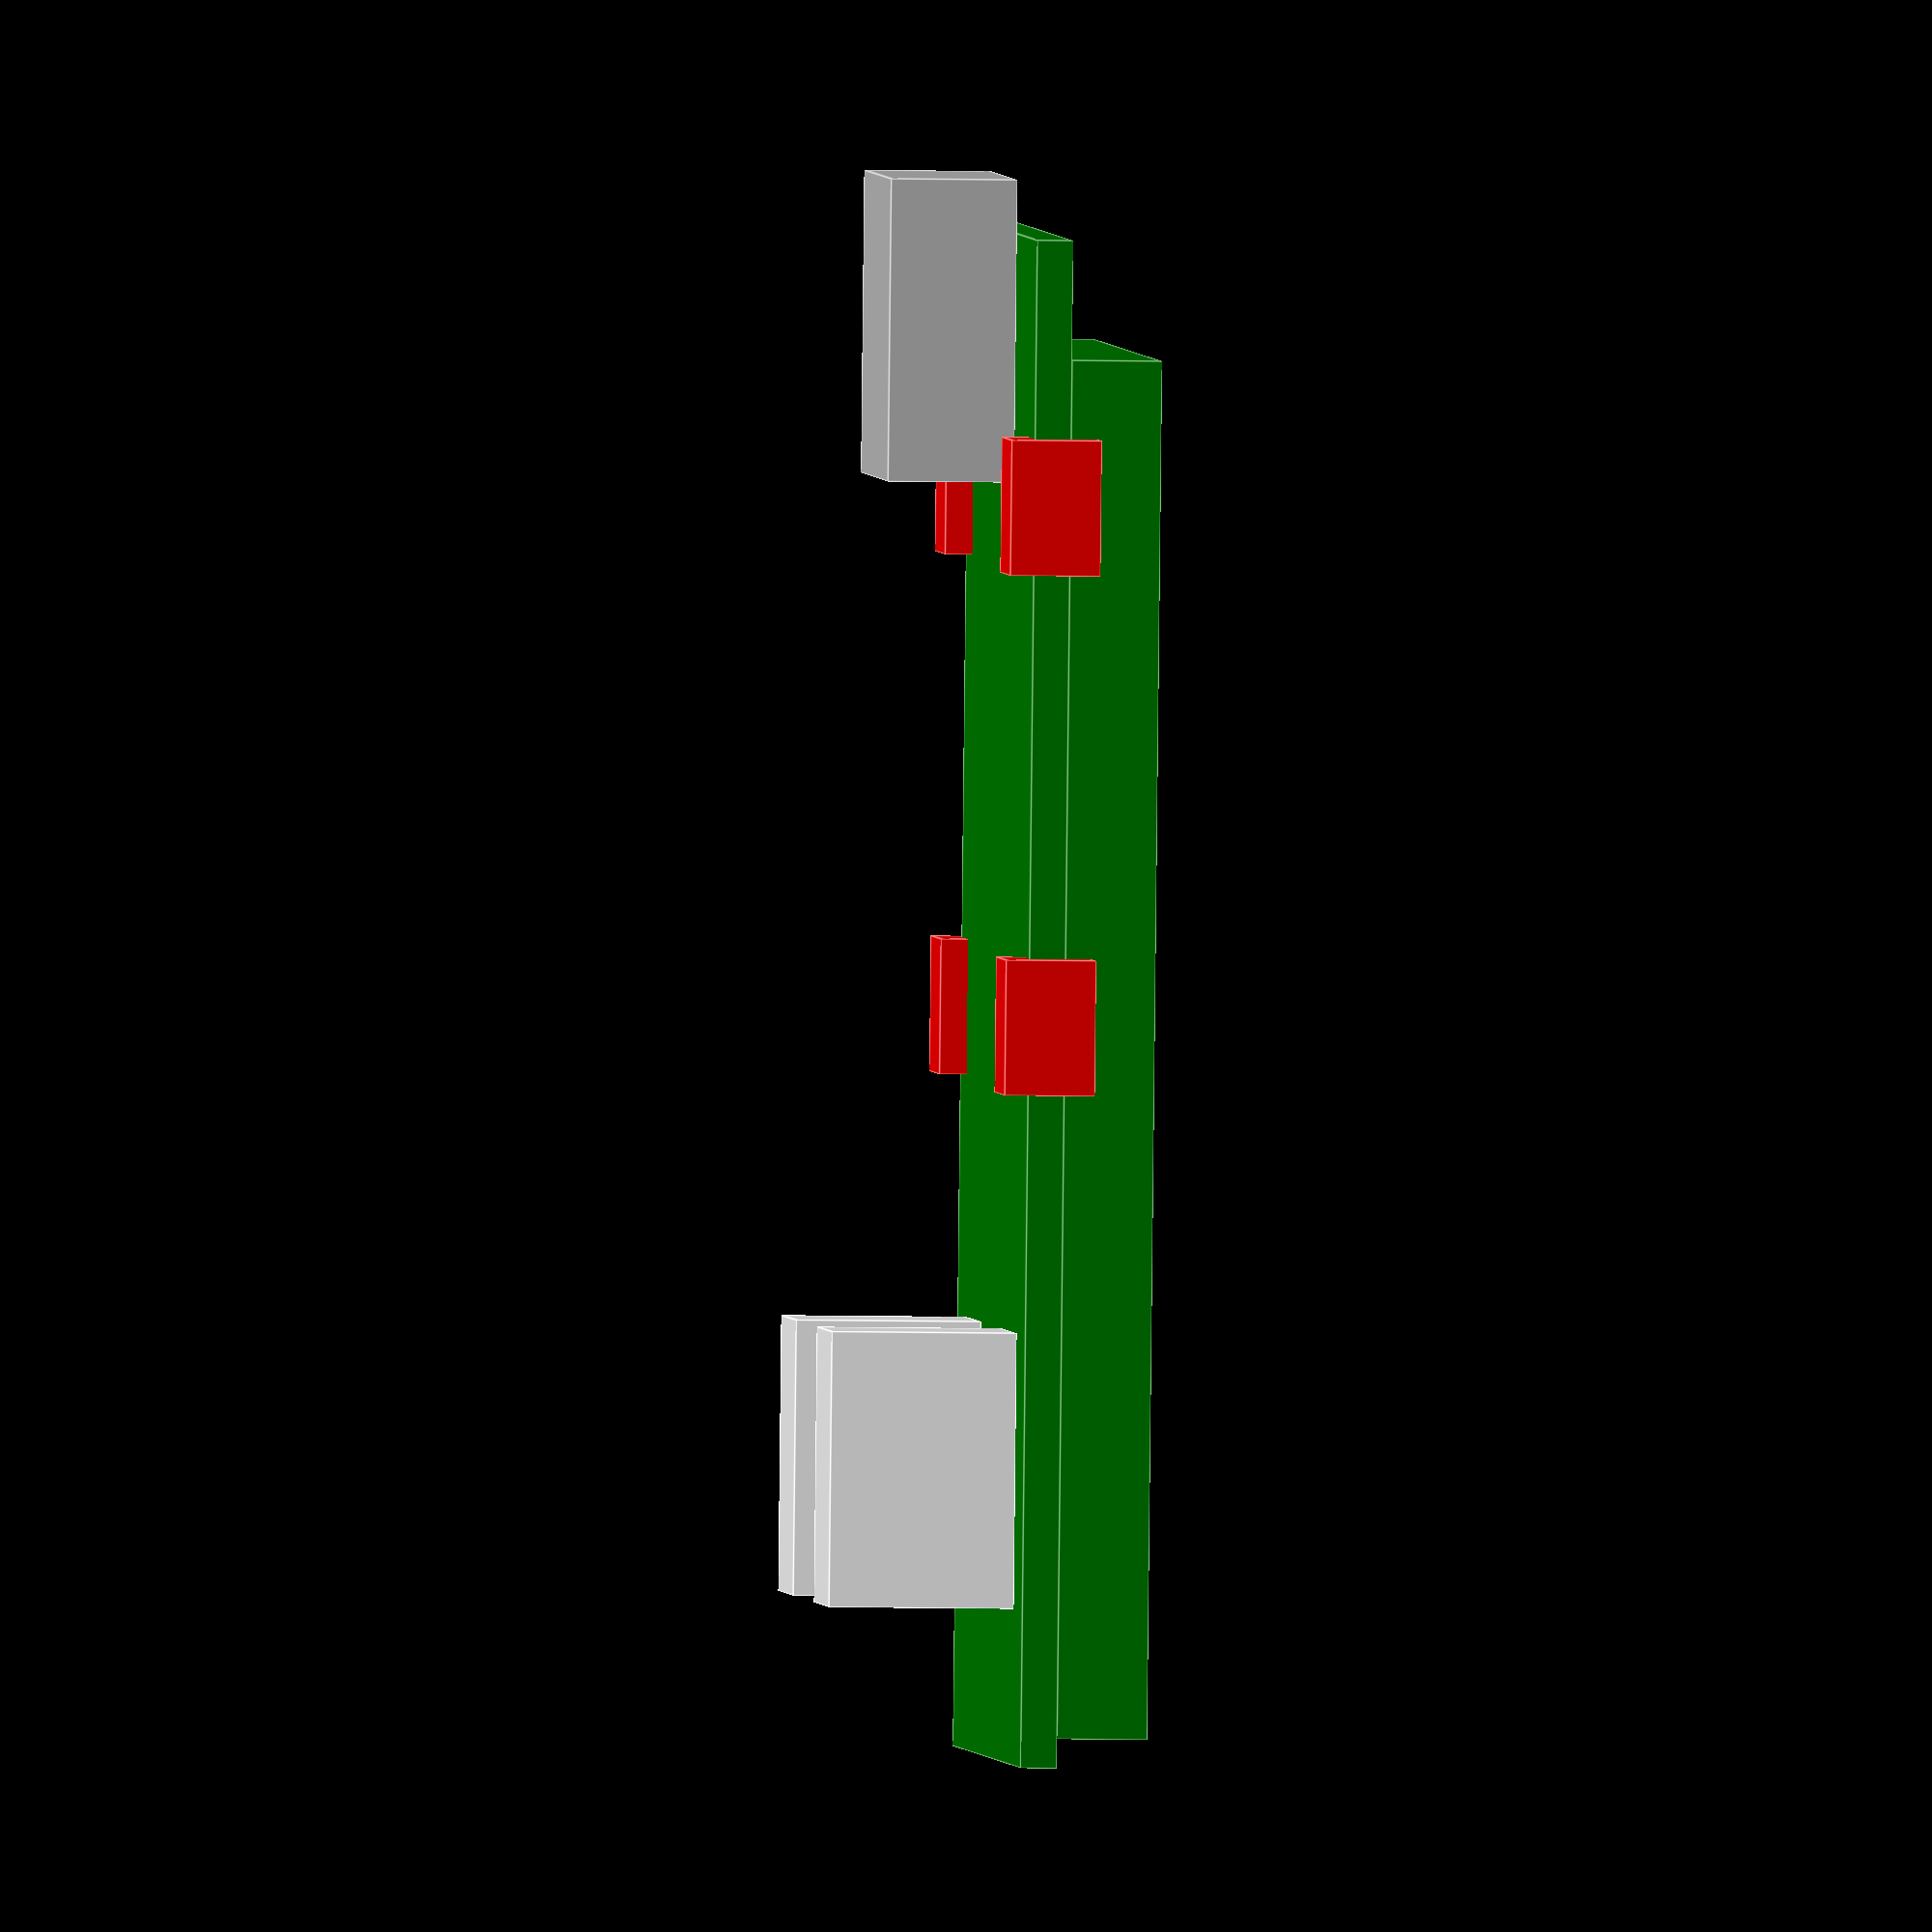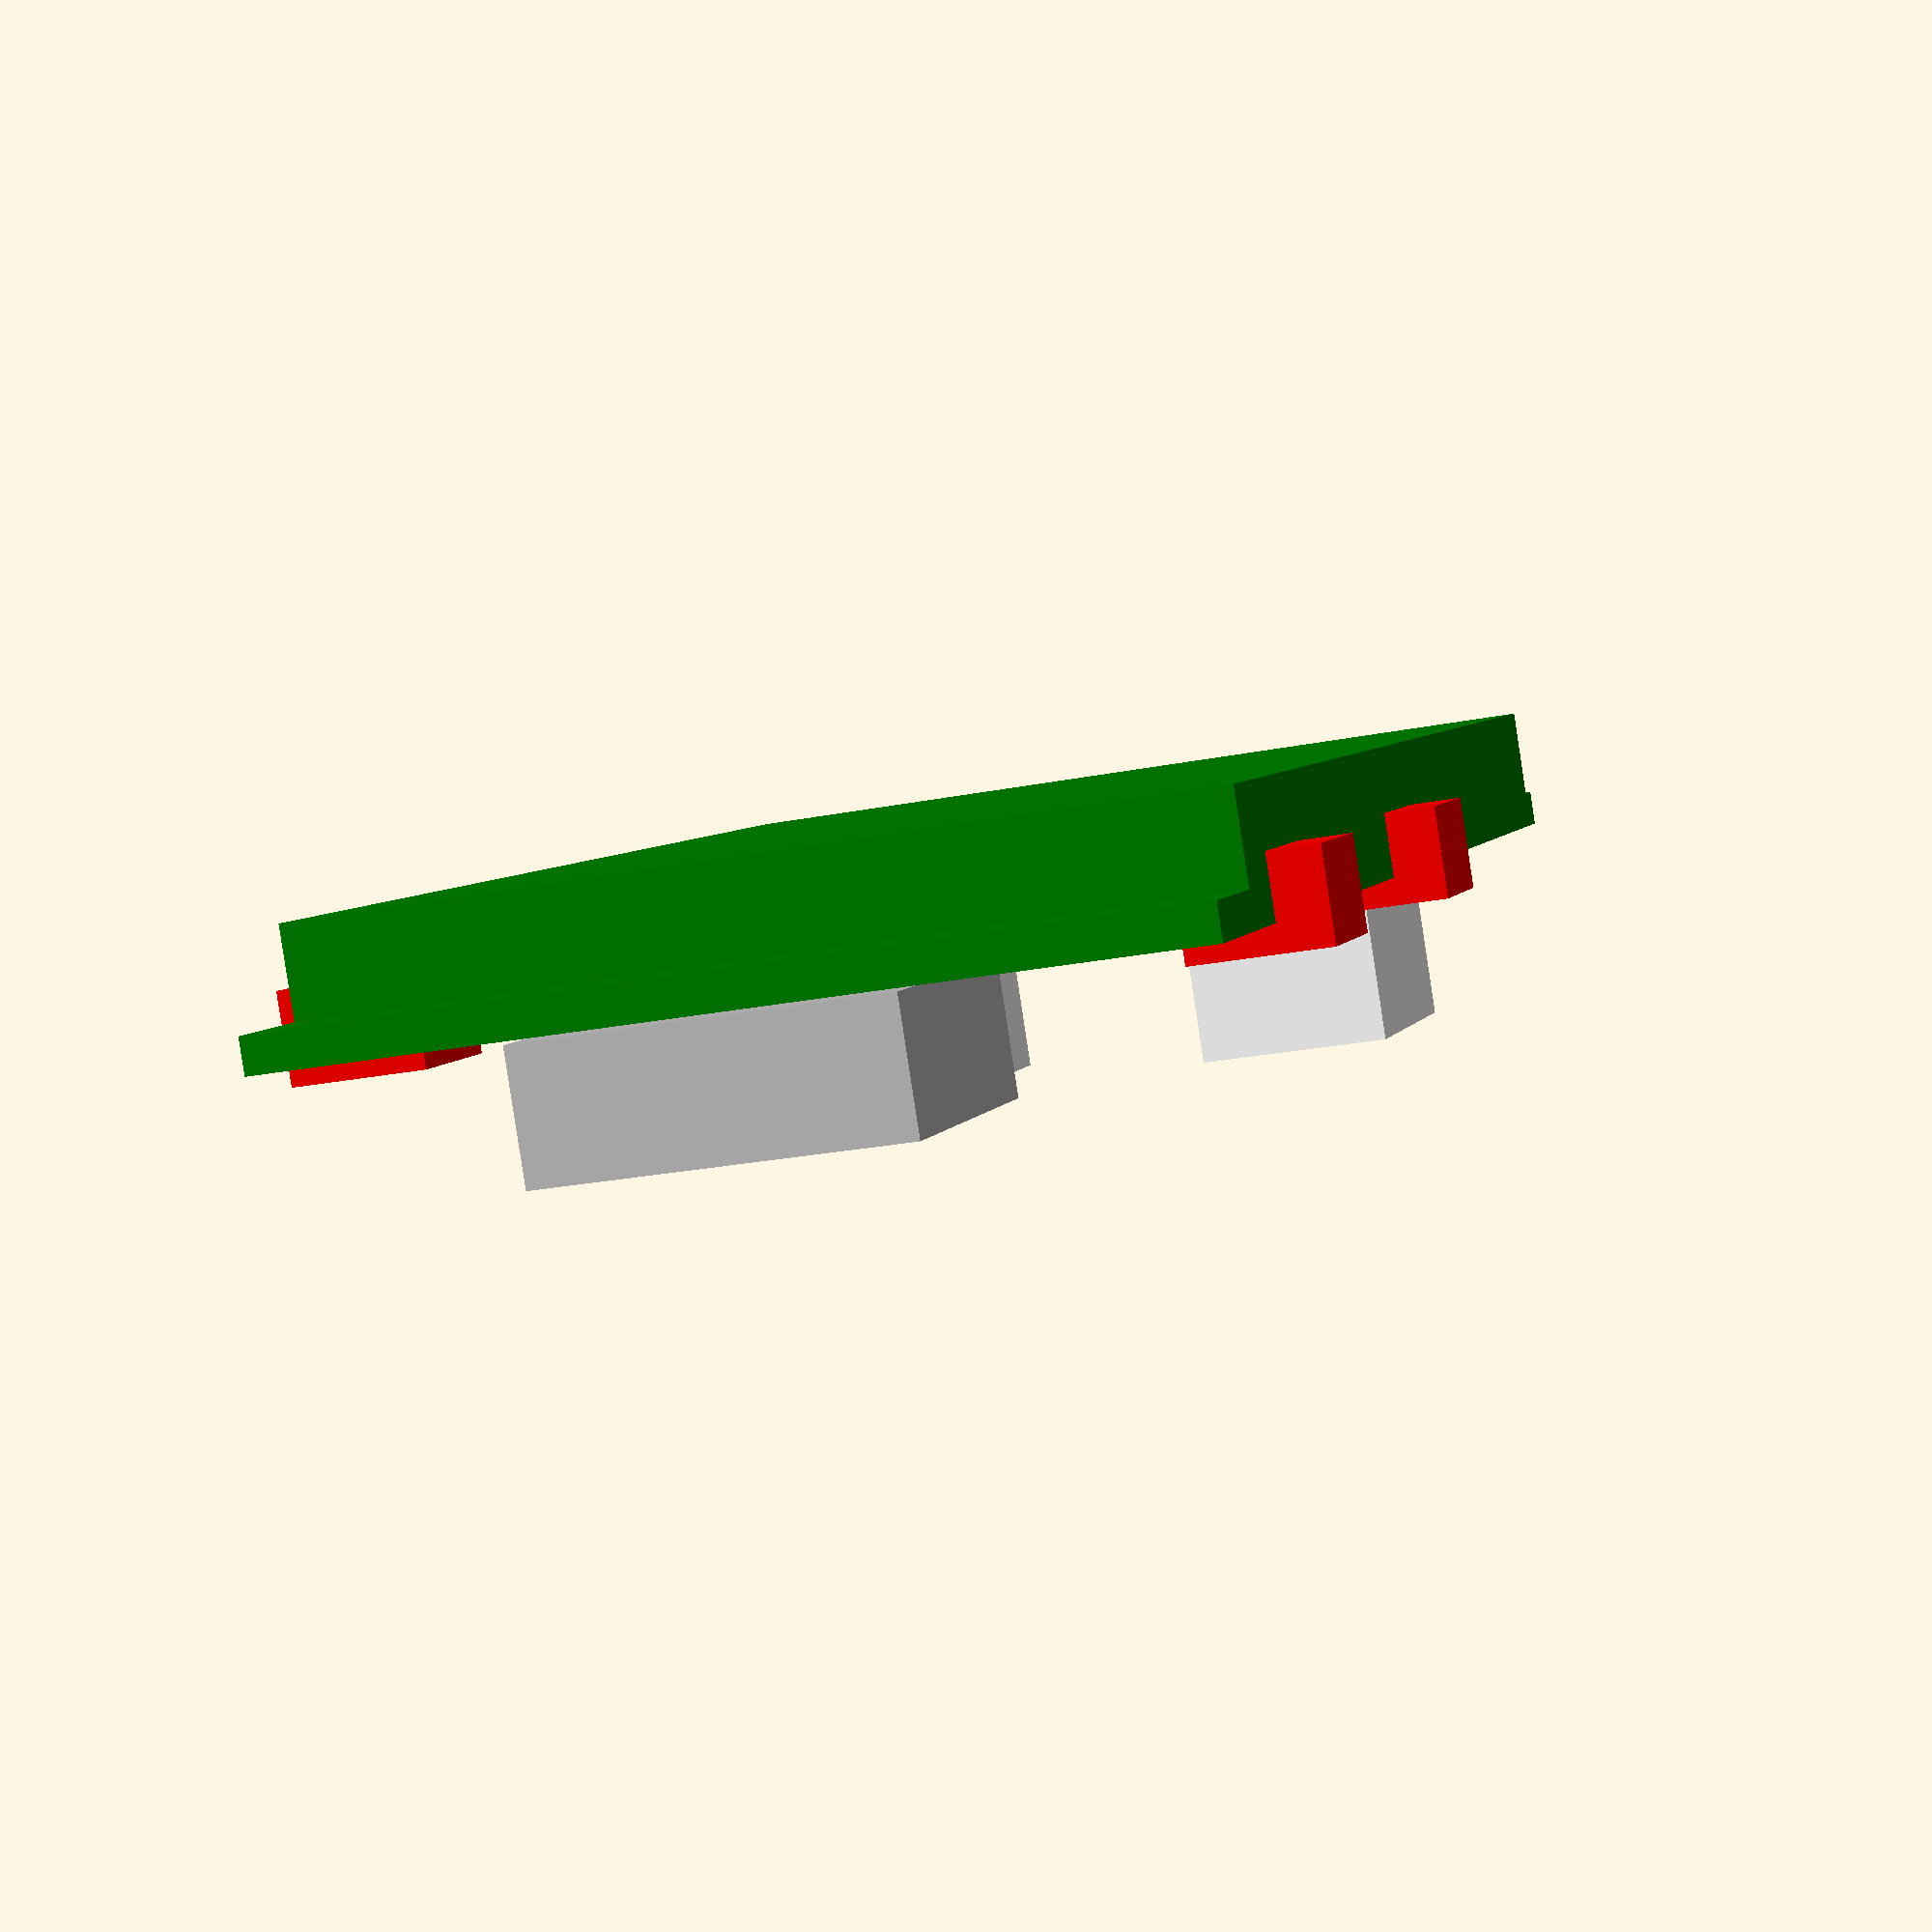
<openscad>
METALLIC = "silver";

BOARD_WIDTH = 19.8;
SLIM_BOARD_HEIGHT = 0.8;

function half(x) = x / 2;

module slim_board() {

	length = 33.8;

    color("green")
		translate([-half(length),-half(BOARD_WIDTH),-half(SLIM_BOARD_HEIGHT)])
			cube([length,BOARD_WIDTH,SLIM_BOARD_HEIGHT]);

}

module fat_board() {

	x_size = 30.5;
	z_size = 2;
	front_ledge = 1;

	translate_x = front_ledge-half(x_size);
	translate_y = -half(BOARD_WIDTH);
	translate_z = -half(SLIM_BOARD_HEIGHT)-z_size;

    color("green")
		translate([translate_x,translate_y,translate_z])
			cube([x_size,BOARD_WIDTH,z_size]);

}

module board() {

	slim_board();
	fat_board();

}


module scisky() {
	board();
    color(METALLIC) translate([-29.48/2,0,1.8]) cube([ 6.7, 7.9,2.8], center=true);
    color("white")  translate([  29.48/2-3-4.4,3,0.4]) cube([ 6.1, 4.4,4.1], center=false);
    color("white")  translate([  29.48/2-3-4.4,-7.4,0.4]) cube([ 6.1, 4.4,4.1], center=false);
    color("red")    translate([  0.5, 9.5,0]) cube([ 3, 3, 2], center=true);
    color("red")    translate([  0.5,-9.5,0]) cube([ 3, 3, 2], center=true);
    color("red")    translate([ -11,   9.5,0]) cube([ 3, 3, 2], center=true);
    color("red")    translate([ -11,  -9.5,0]) cube([ 3, 3, 2], center=true);
    }
    
scisky();
</openscad>
<views>
elev=186.8 azim=278.2 roll=94.4 proj=o view=edges
elev=267.0 azim=73.5 roll=351.3 proj=p view=wireframe
</views>
